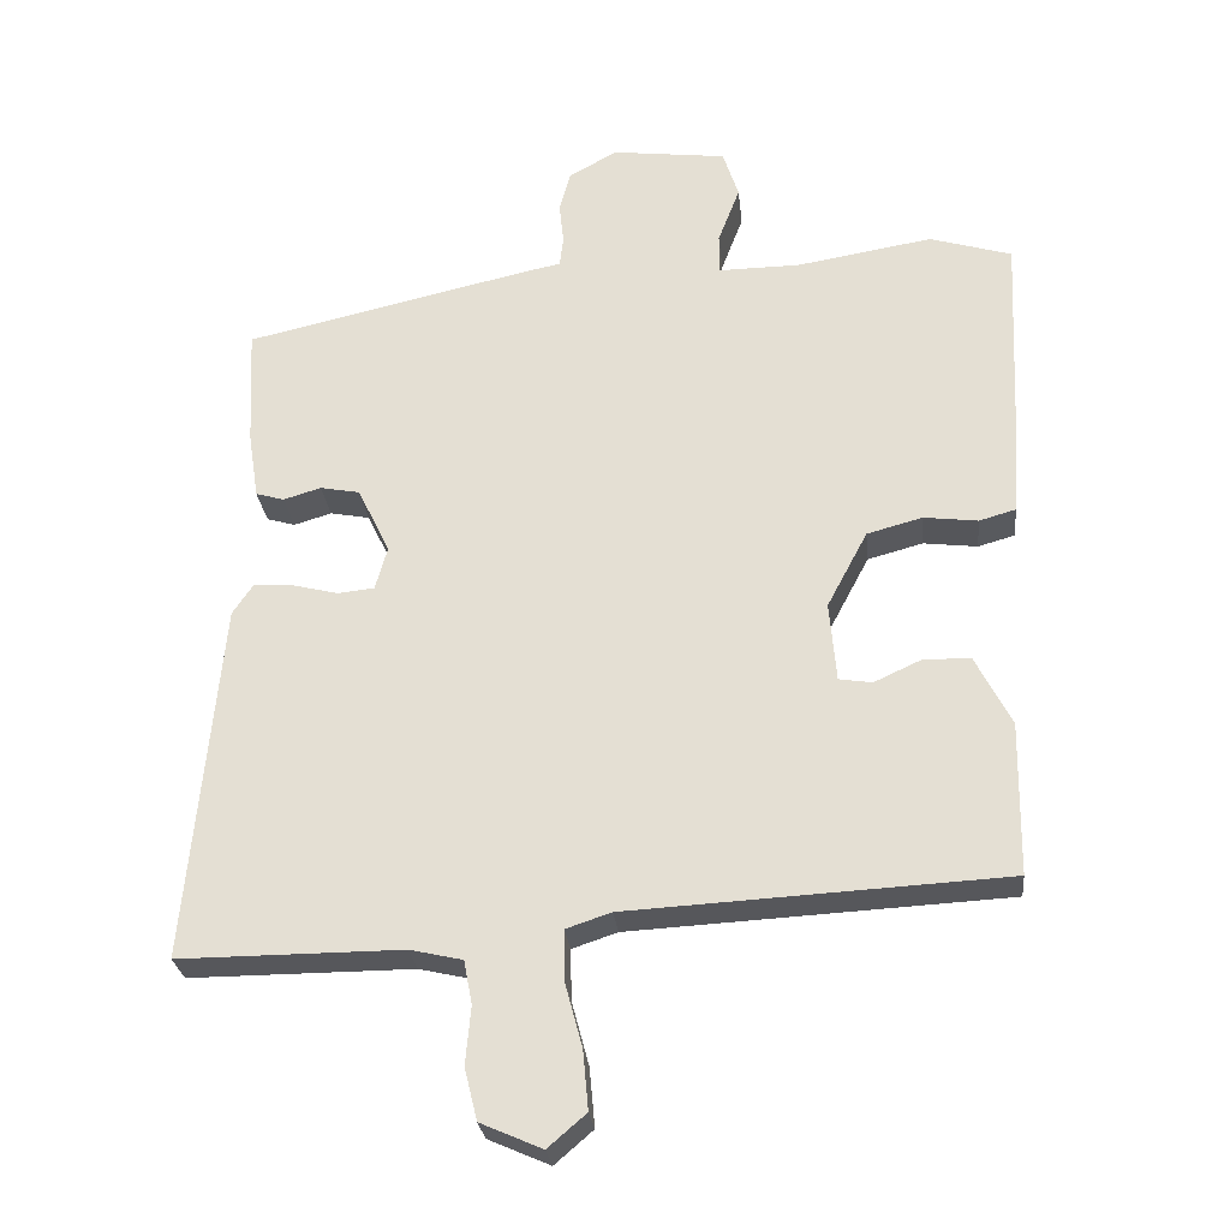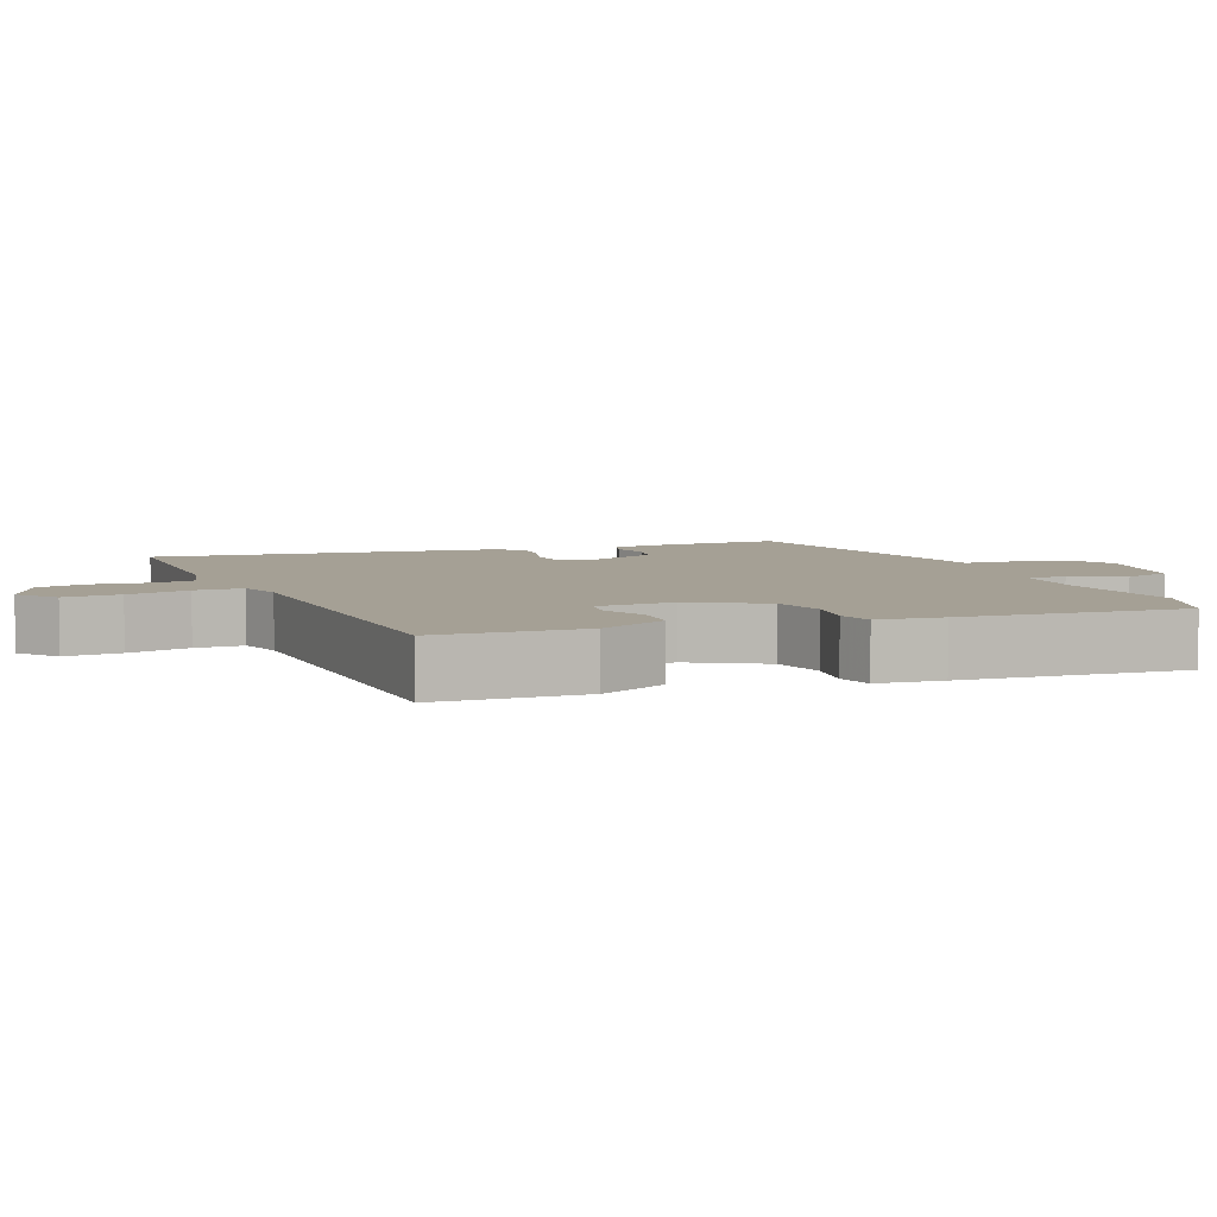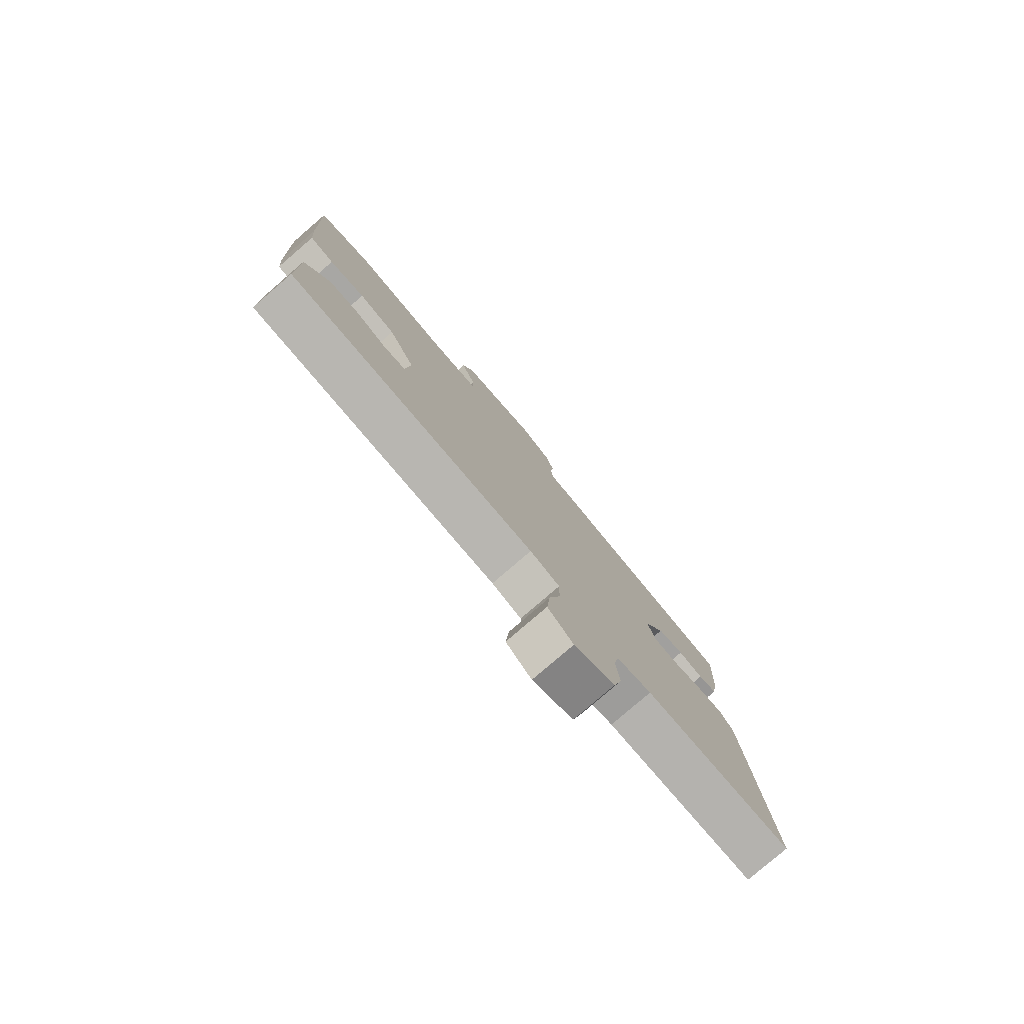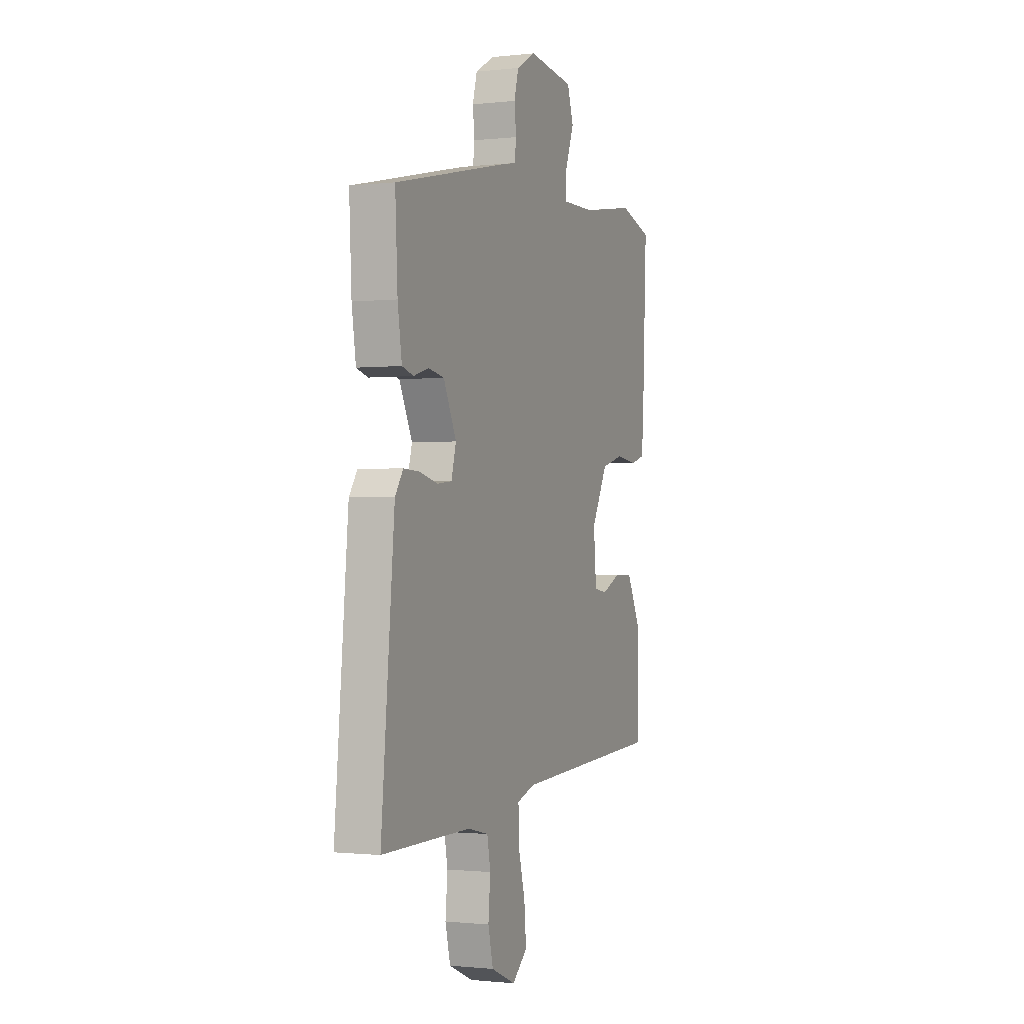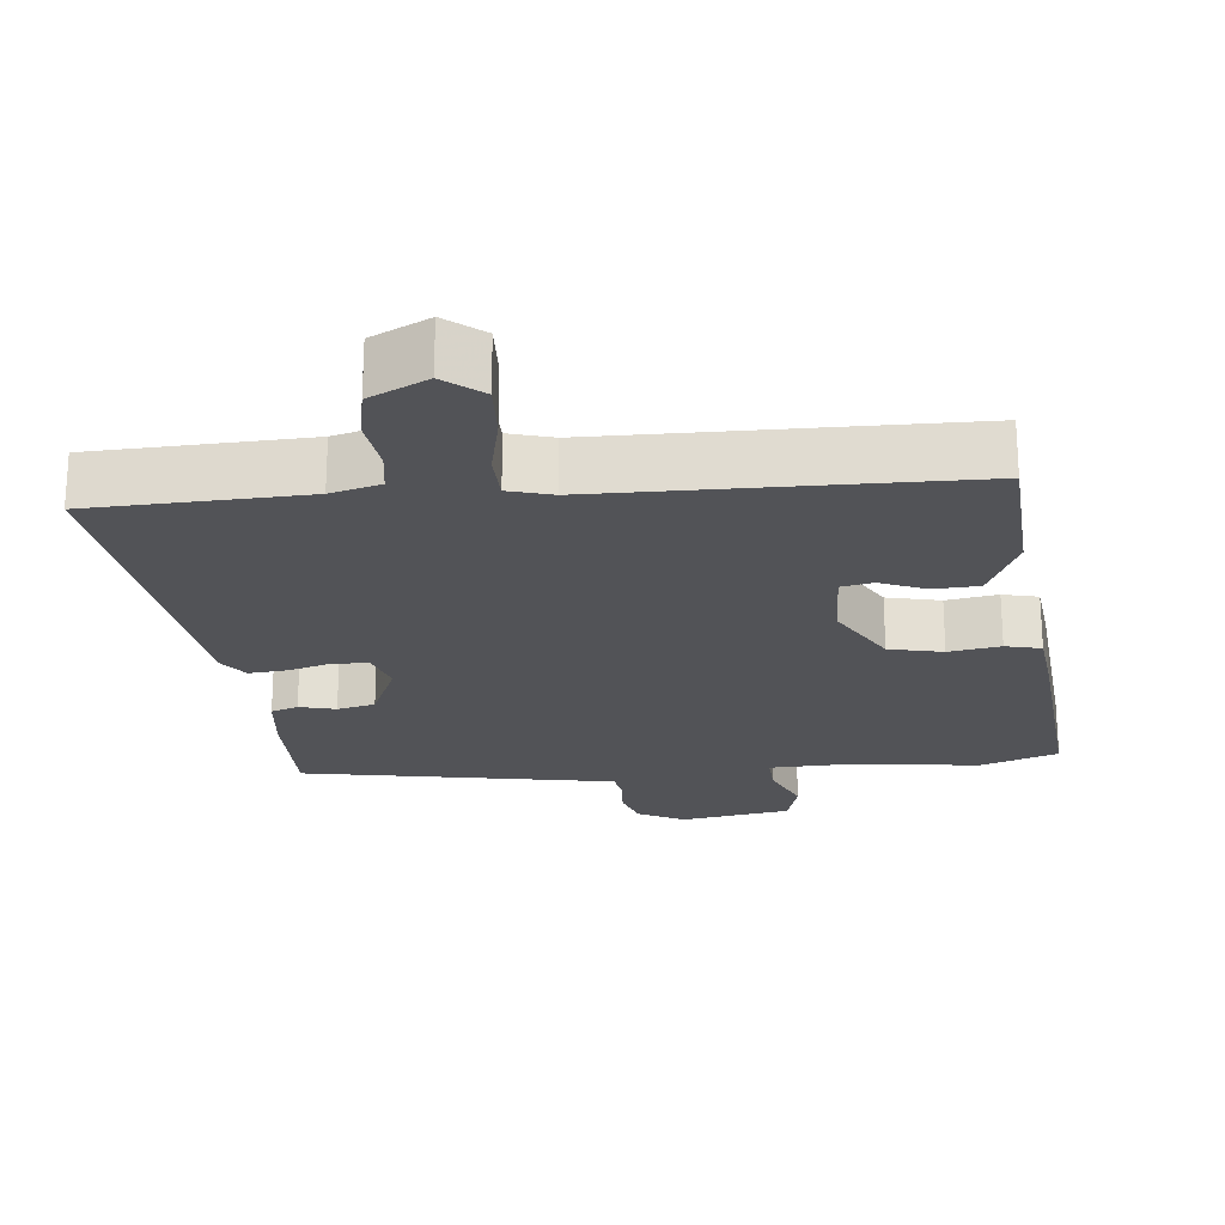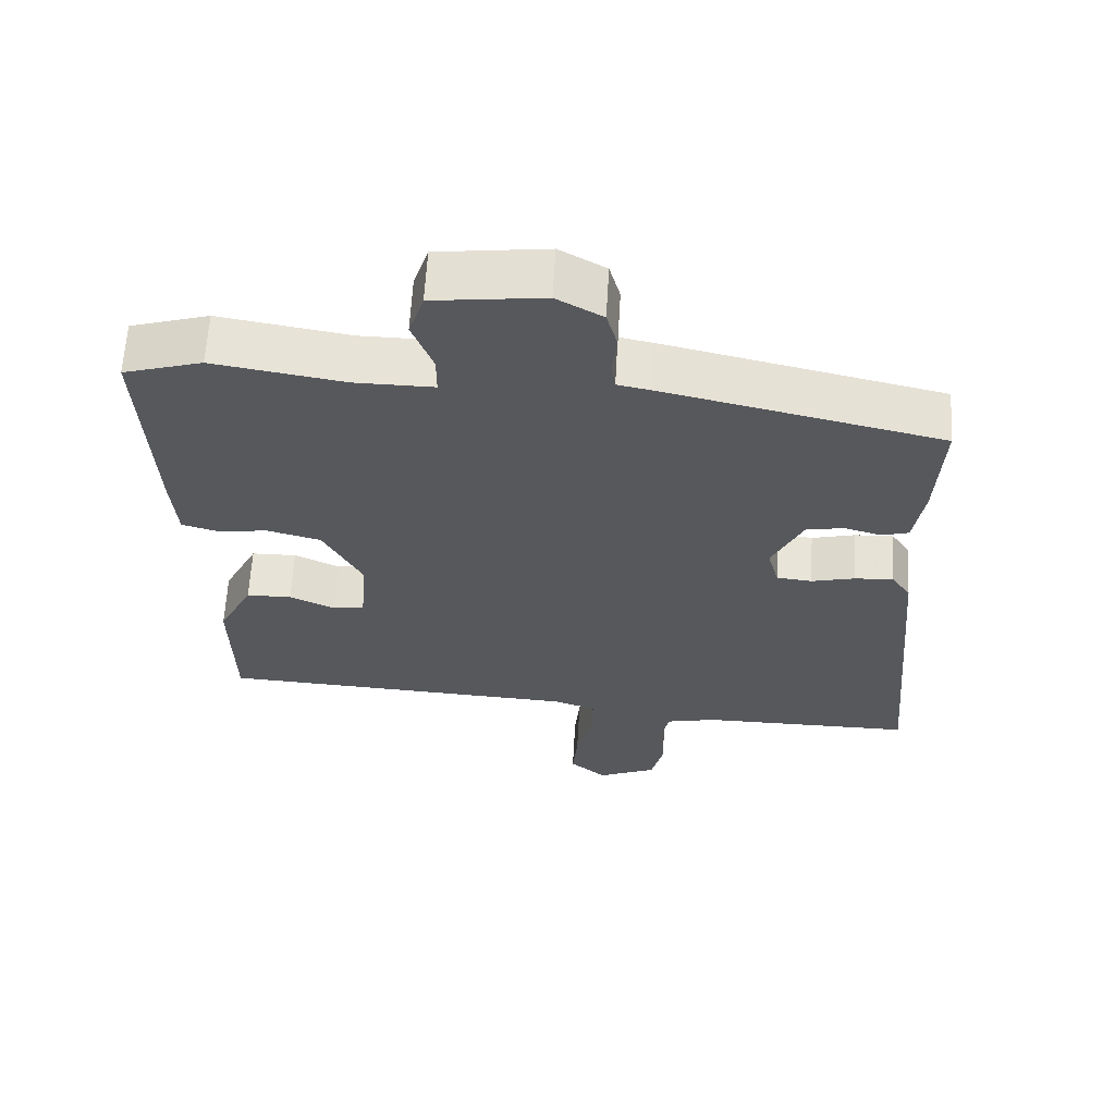
<metadata>
{"format":"obj","ext":"obj","renderer":"f3d","projection":"perspective","resolution":1024,"background":"white","views":[{"elev":-27.3,"azim":-174.0,"up":"+Z"},{"elev":5.9,"azim":-110.4,"up":"+Y"},{"elev":-79.6,"azim":-49.3,"up":"+Z"},{"elev":-1.0,"azim":112.3,"up":"+Z"},{"elev":-22.4,"azim":-171.9,"up":"+Y"},{"elev":62.3,"azim":3.3,"up":"+Z"}]}
</metadata>
<code>
v -0.553 0.07 0.484
v -0.444 0.07 0.517
v -0.262 0.07 0.487
v -0.153 0.07 0.486
v -0.153 0.07 0.54
v -0.182 0.07 0.616
v -0.161 0.07 0.68
v -0.008 0.07 0.699
v 0.056 0.07 0.663
v 0.071 0.07 0.609
v 0.065 0.07 0.554
v 0.07 0.07 0.513
v 0.116 0.07 0.504
v 0.501 0.07 0.417
v 0.493 0.07 0.258
v 0.479 0.07 0.168
v 0.441 0.07 0.157
v 0.391 0.07 0.172
v 0.338 0.07 0.162
v 0.295 0.07 0.073
v 0.311 0.07 0.015
v 0.36 0.07 0.01
v 0.42 0.07 0.025
v 0.474 0.07 0.028
v 0.501 0.07 -0.012
v 0.545 0.07 -0.492
v 0.248 0.07 -0.491
v 0.178 0.07 -0.507
v 0.167 0.07 -0.565
v 0.174 0.07 -0.642
v 0.157 0.07 -0.711
v 0.075 0.07 -0.747
v 0.024 0.07 -0.703
v 0.031 0.07 -0.625
v 0.054 0.07 -0.539
v 0.055 0.07 -0.472
v -0.005 0.07 -0.452
v -0.507 0.07 -0.425
v -0.51 0.07 -0.222
v -0.462 0.07 -0.128
v -0.399 0.07 -0.127
v -0.336 0.07 -0.156
v -0.292 0.07 -0.149
v -0.283 0.07 -0.043
v -0.337 0.07 0.059
v -0.411 0.07 0.079
v -0.483 0.07 0.07
v -0.532 0.07 0.084
v -0.539 0.07 0.175
v -0.553 0 0.484
v -0.444 0 0.517
v -0.262 0 0.487
v -0.153 0 0.486
v -0.153 0 0.54
v -0.182 0 0.616
v -0.161 0 0.68
v -0.008 0 0.699
v 0.056 0 0.663
v 0.071 0 0.609
v 0.065 0 0.554
v 0.07 0 0.513
v 0.116 0 0.504
v 0.501 0 0.417
v 0.493 0 0.258
v 0.479 0 0.168
v 0.441 0 0.157
v 0.391 0 0.172
v 0.338 0 0.162
v 0.295 0 0.073
v 0.311 0 0.015
v 0.36 0 0.01
v 0.42 0 0.025
v 0.474 0 0.028
v 0.501 0 -0.012
v 0.545 0 -0.492
v 0.248 0 -0.491
v 0.178 0 -0.507
v 0.167 0 -0.565
v 0.174 0 -0.642
v 0.157 0 -0.711
v 0.075 0 -0.747
v 0.024 0 -0.703
v 0.031 0 -0.625
v 0.054 0 -0.539
v 0.055 0 -0.472
v -0.005 0 -0.452
v -0.507 0 -0.425
v -0.51 0 -0.222
v -0.462 0 -0.128
v -0.399 0 -0.127
v -0.336 0 -0.156
v -0.292 0 -0.149
v -0.283 0 -0.043
v -0.337 0 0.059
v -0.411 0 0.079
v -0.483 0 0.07
v -0.532 0 0.084
v -0.539 0 0.175
f 1 2 3
f 49 1 3
f 48 49 3
f 47 48 3
f 46 47 3
f 45 46 3 4
f 44 45 4
f 43 44 4
f 40 41 42
f 39 40 42
f 38 39 42
f 37 38 42
f 36 37 42 43
f 33 34 35
f 32 33 35
f 31 32 35
f 30 31 35
f 29 30 35
f 28 29 35 36
f 36 43 4
f 28 36 4
f 27 28 4
f 25 26 27
f 24 25 27
f 23 24 27
f 22 23 27
f 16 17 18
f 15 16 18
f 14 15 18
f 13 14 18
f 12 13 18
f 12 18 19
f 9 10 11
f 8 9 11
f 7 8 11
f 6 7 11
f 5 6 11
f 5 11 12
f 12 19 20
f 5 12 20
f 4 5 20
f 21 22 27
f 4 20 21 27
f 52 51 50
f 52 50 98
f 52 98 97
f 52 97 96
f 52 96 95
f 53 52 95 94
f 53 94 93
f 53 93 92
f 91 90 89
f 91 89 88
f 91 88 87
f 91 87 86
f 92 91 86 85
f 84 83 82
f 84 82 81
f 84 81 80
f 84 80 79
f 84 79 78
f 85 84 78 77
f 53 92 85
f 53 85 77
f 53 77 76
f 76 75 74
f 76 74 73
f 76 73 72
f 76 72 71
f 67 66 65
f 67 65 64
f 67 64 63
f 67 63 62
f 67 62 61
f 68 67 61
f 60 59 58
f 60 58 57
f 60 57 56
f 60 56 55
f 60 55 54
f 61 60 54
f 69 68 61
f 69 61 54
f 69 54 53
f 76 71 70
f 76 70 69 53
f 1 50 51 2
f 2 51 52 3
f 3 52 53 4
f 4 53 54 5
f 5 54 55 6
f 6 55 56 7
f 7 56 57 8
f 8 57 58 9
f 9 58 59 10
f 10 59 60 11
f 11 60 61 12
f 12 61 62 13
f 13 62 63 14
f 14 63 64 15
f 15 64 65 16
f 16 65 66 17
f 17 66 67 18
f 18 67 68 19
f 19 68 69 20
f 20 69 70 21
f 21 70 71 22
f 22 71 72 23
f 23 72 73 24
f 24 73 74 25
f 25 74 75 26
f 26 75 76 27
f 27 76 77 28
f 28 77 78 29
f 29 78 79 30
f 30 79 80 31
f 31 80 81 32
f 32 81 82 33
f 33 82 83 34
f 34 83 84 35
f 35 84 85 36
f 36 85 86 37
f 37 86 87 38
f 38 87 88 39
f 39 88 89 40
f 40 89 90 41
f 41 90 91 42
f 42 91 92 43
f 43 92 93 44
f 44 93 94 45
f 45 94 95 46
f 46 95 96 47
f 47 96 97 48
f 48 97 98 49
f 49 98 50 1

</code>
